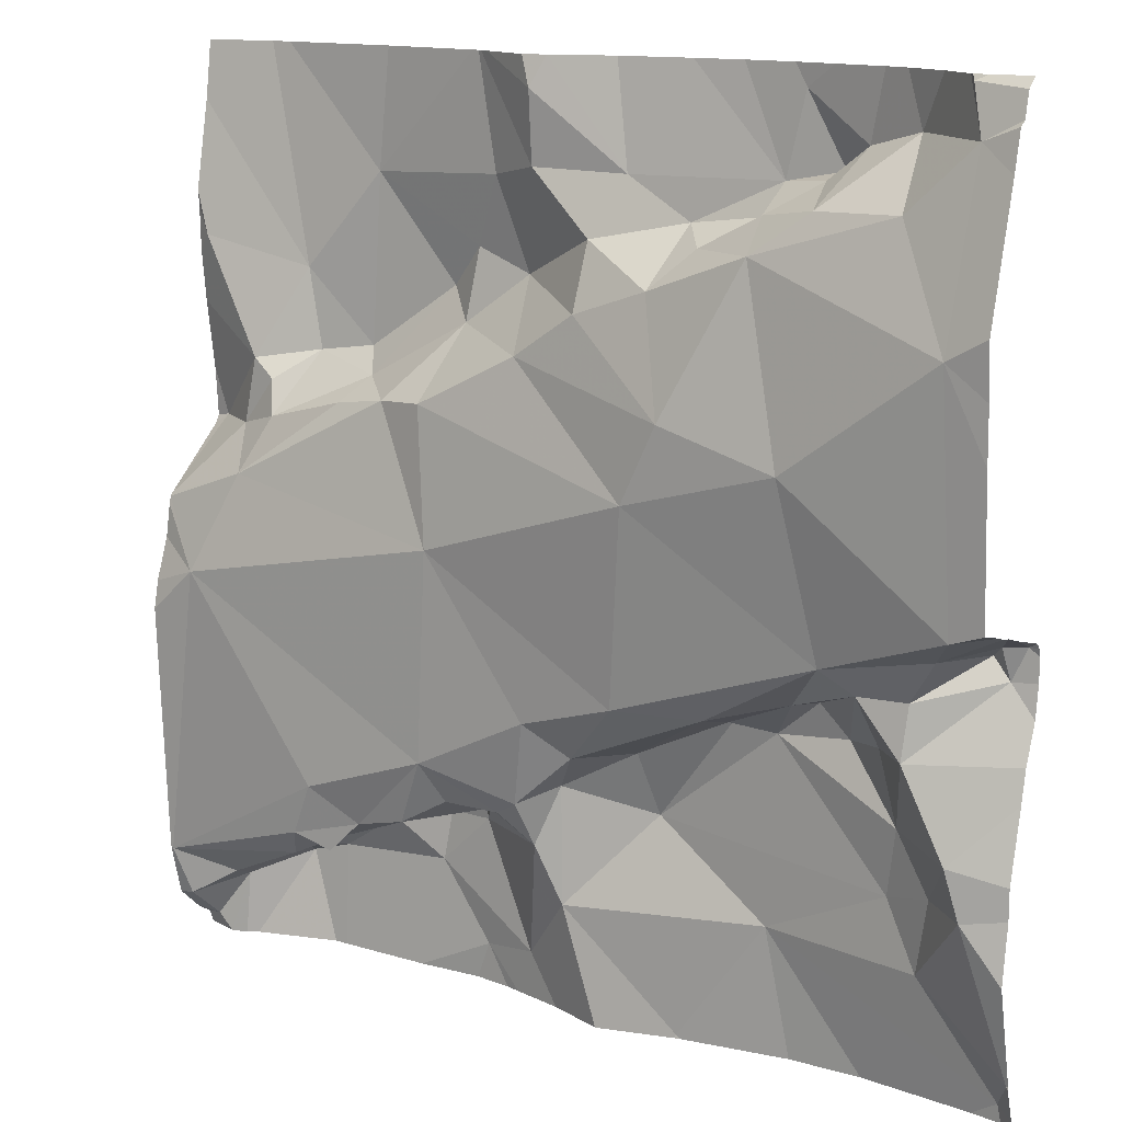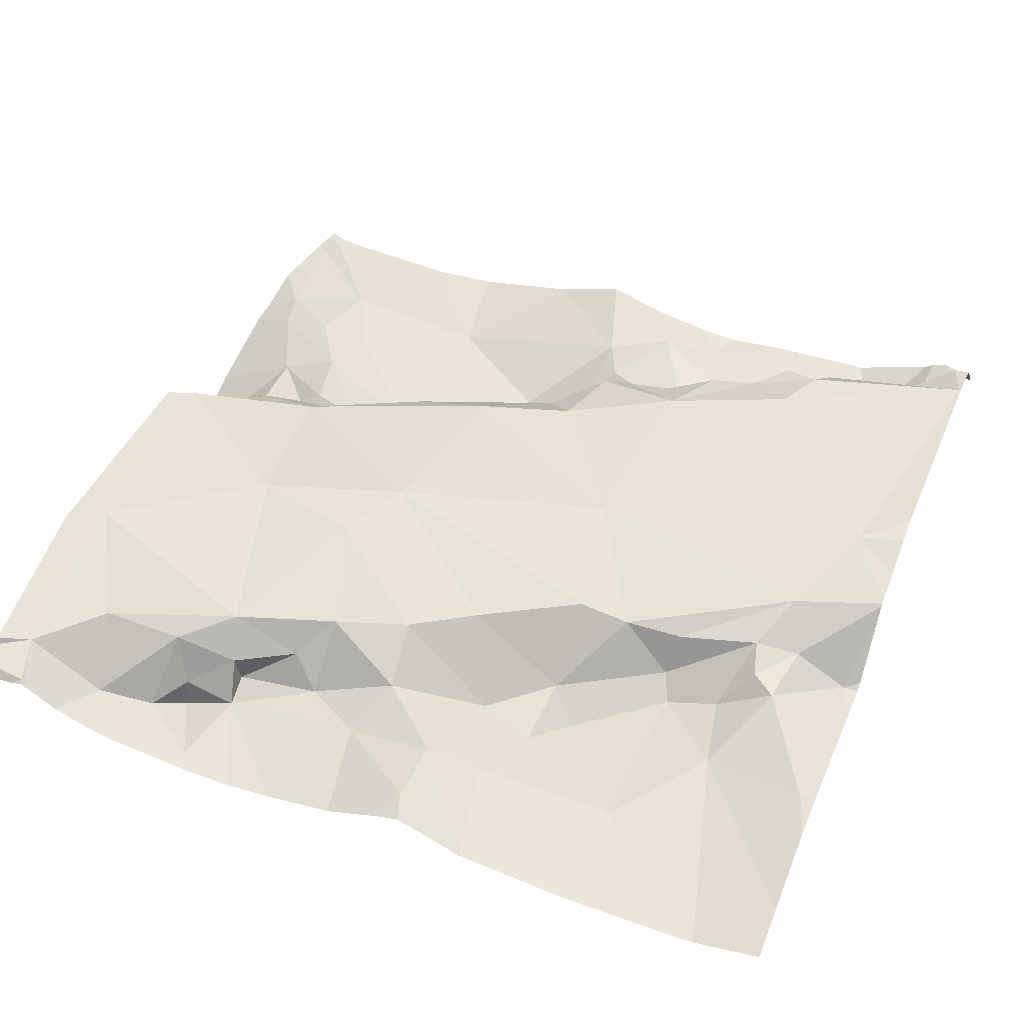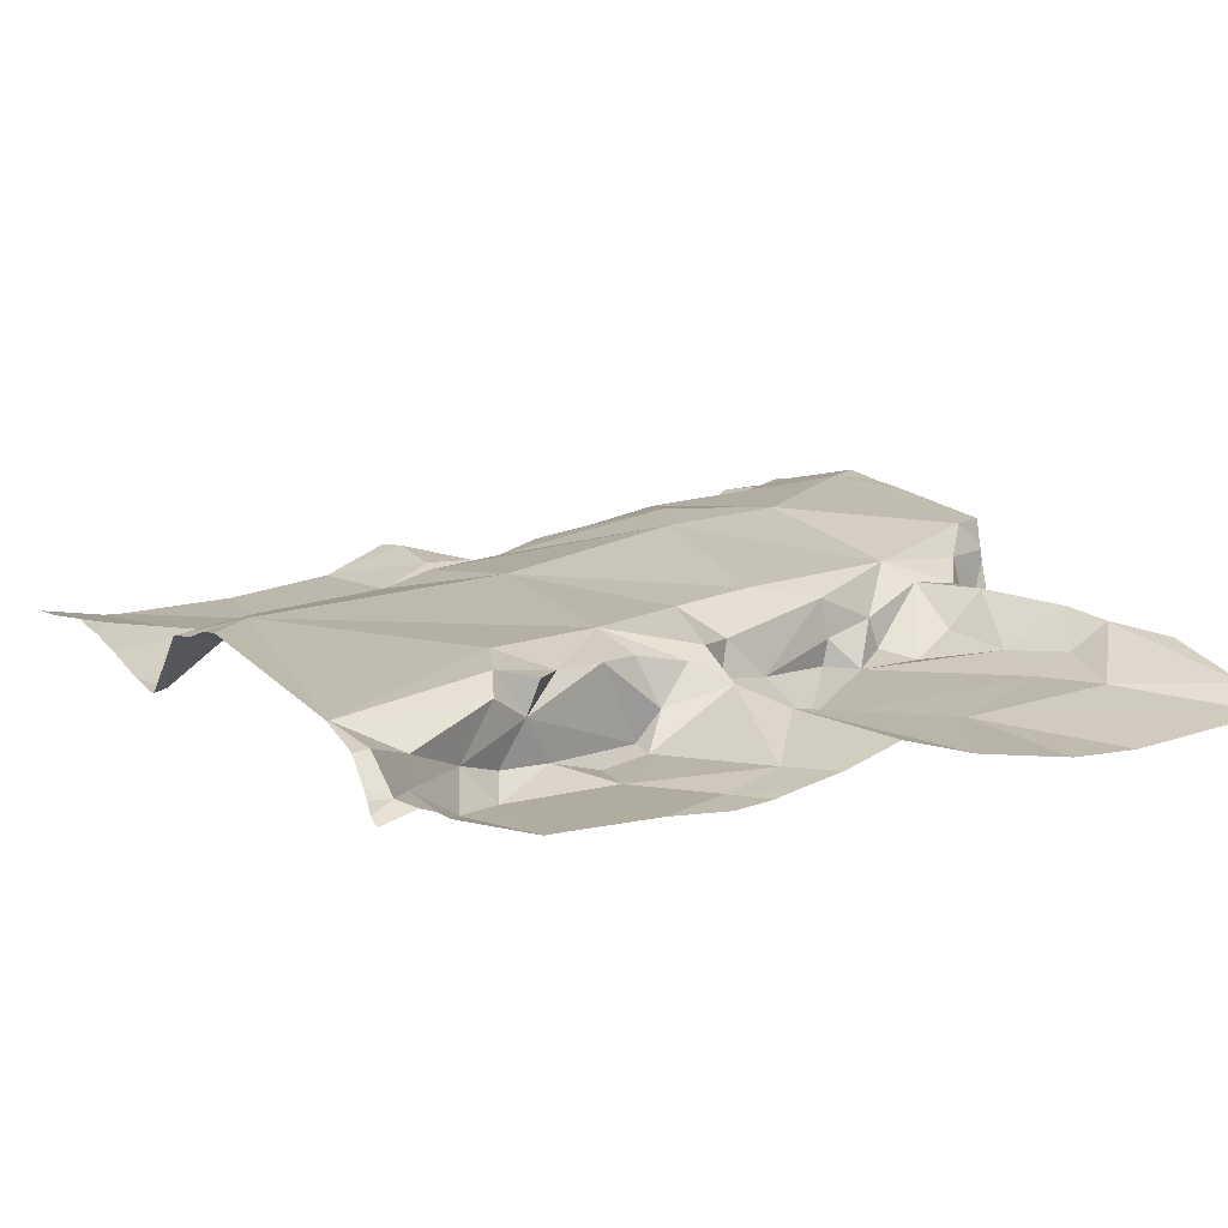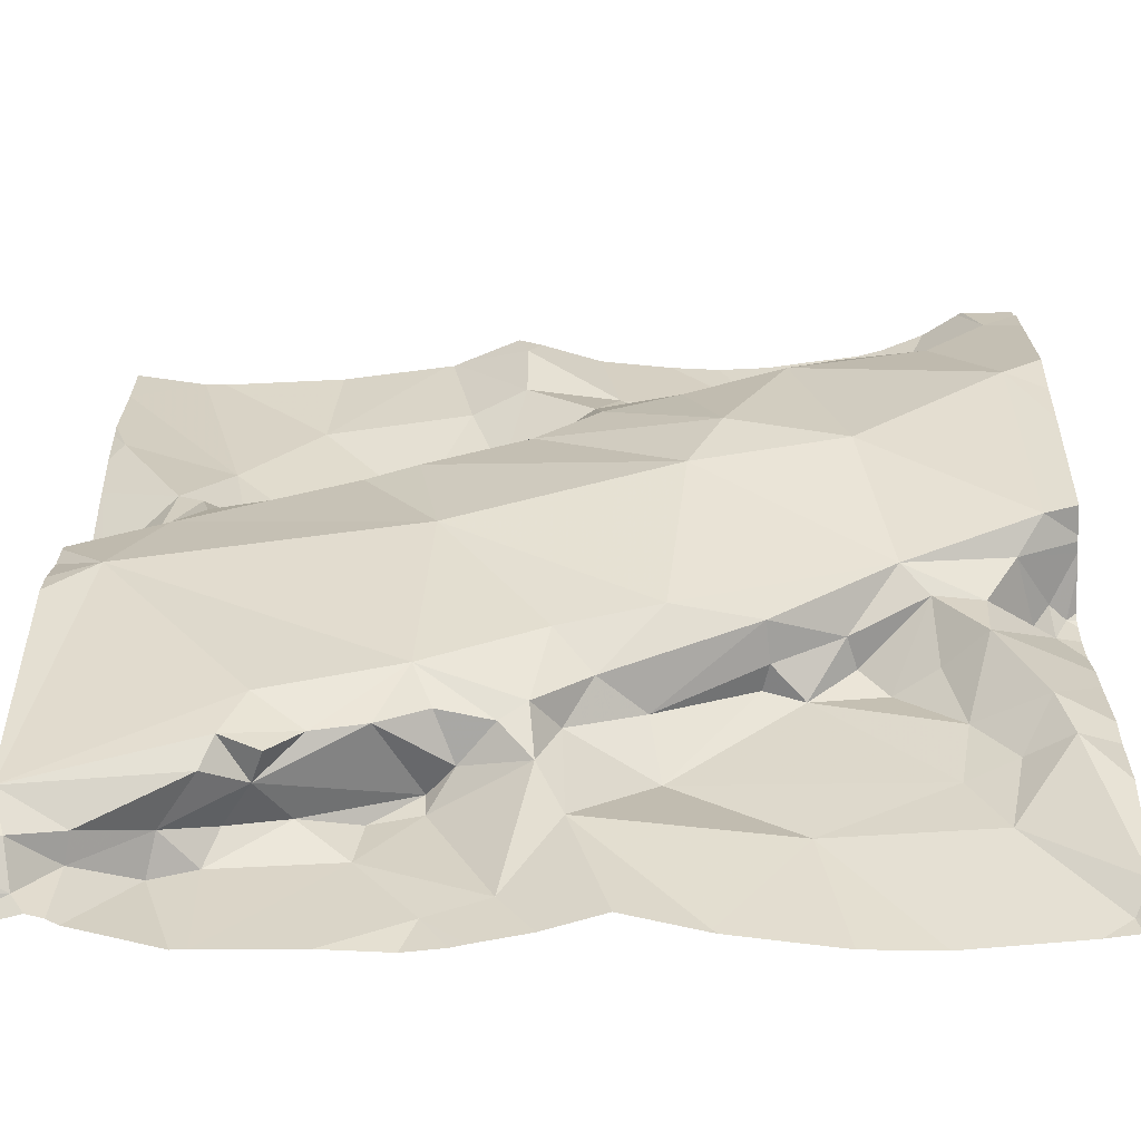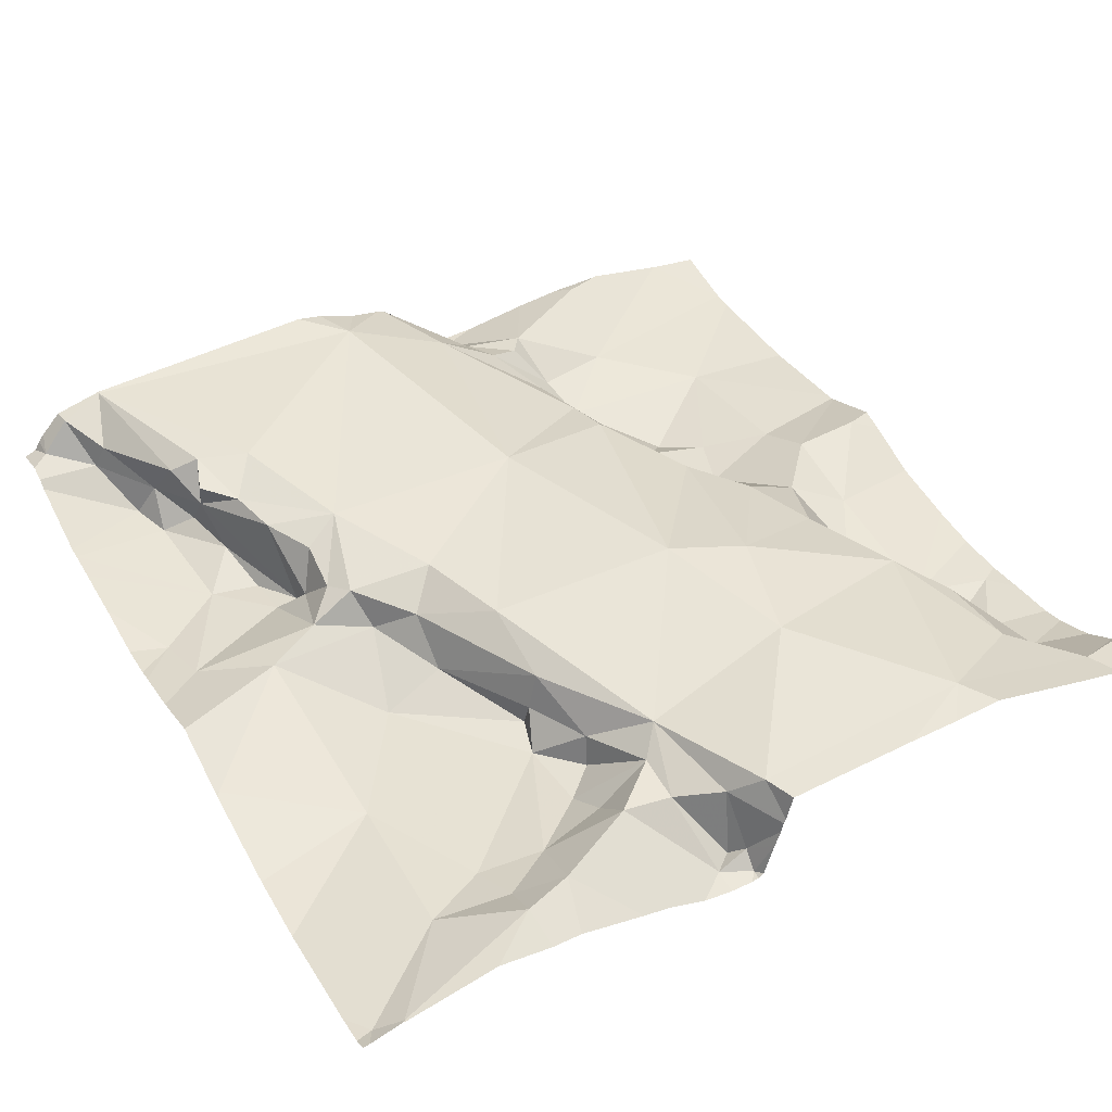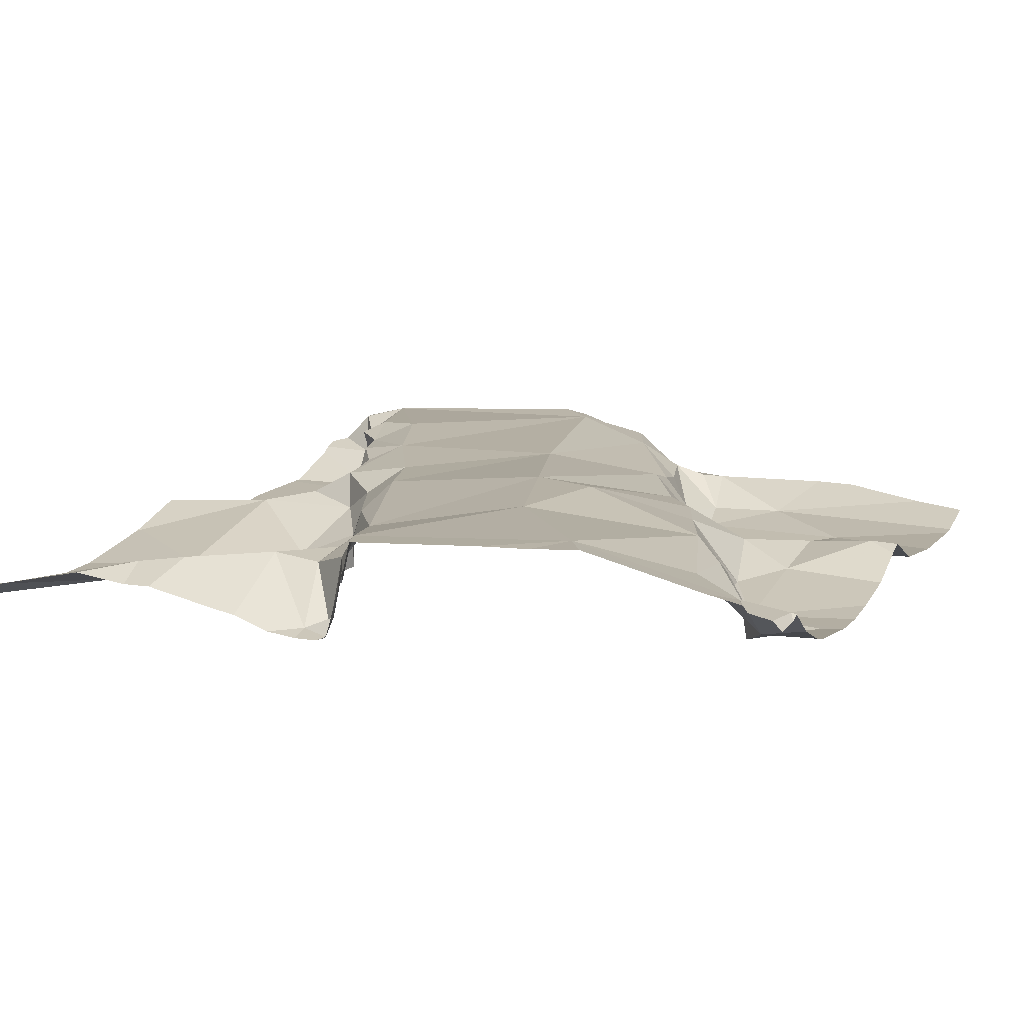
<metadata>
{"format":"obj","ext":"obj","renderer":"f3d","projection":"perspective","resolution":1024,"background":"white","views":[{"elev":13.7,"azim":35.6,"up":"+Y"},{"elev":45.5,"azim":-158.0,"up":"+Z"},{"elev":14.6,"azim":-28.7,"up":"+Z"},{"elev":-56.2,"azim":1.9,"up":"+Y"},{"elev":43.1,"azim":61.0,"up":"+Z"},{"elev":10.5,"azim":112.2,"up":"+Z"}]}
</metadata>
<code>
v -74.34 297.2 501.1
v -74.3 297.2 501.1
v -74.35 296.4 501.1
v -74.44 296.2 501.2
v -74.18 296.3 501.1
v -74.1 296.2 501.1
v -74.7 296.2 501.1
v -74.77 296.2 501.1
v -74.1 296.6 501.1
v -74.12 296.7 501.1
v -74.11 296.7 501.1
v -74.33 297.1 501.1
v -74.09 296.7 501.1
v -74.88 296.2 501.1
v -74.44 296.2 501.1
v -74.74 296.4 501.1
v -74.68 296.4 501.1
v -74.74 296.3 501.1
v -74.82 297 501.1
v -74.66 297.1 501.1
v -74.69 297 501.1
v -74.35 297.1 501.1
v -74.63 297 501.1
v -74.29 297.1 501.1
v -74.29 297.1 501.2
v -74.08 296.5 501.2
v -74.73 296.9 501.1
v -74.83 296.9 501.1
v -74.7 296.9 501.1
v -74.26 297.1 501.1
v -74.66 296.2 501.1
v -74.79 296.4 501.1
v -75 296.2 501.2
v -74.87 296.2 501.1
v -74.9 296.9 501.1
v -74.49 296.5 501.2
v -74.38 296.6 501.2
v -74.38 296.6 501.2
v -74.12 297.1 501.2
v -74.2 297.1 501.1
v -74.44 296.2 501.1
v -74.12 296.4 501.2
v -74.13 296.5 501.2
v -74.18 297.1 501.2
v -74.28 297 501.2
v -74.17 296.6 501.2
v -74.18 296.6 501.2
v -74.83 296.2 501.1
v -74.08 296.3 501.2
v -74.2 296.5 501.2
v -74.48 296.4 501.1
v -74.34 296.5 501.1
v -74.22 296.4 501.1
v -74.13 297.2 501.2
v -74.97 296.2 501.2
v -74.25 296.2 501.1
v -74.7 296.8 501.2
v -74.76 296.8 501.2
v -74.09 296.2 501.1
v -74.17 296.4 501.2
v -74.33 296.2 501.1
v -74.81 297.2 501.1
v -74.69 297.2 501.1
v -74.68 296.3 501.1
v -74.68 296.4 501.1
v -74.08 296.2 501.1
v -74.08 296.4 501.2
v -74.94 296.7 501.2
v -74.08 296.5 501.2
v -74.96 296.8 501.2
v -75.02 297 501.2
v -74.56 296.3 501.2
v -74.56 296.5 501.2
v -74.17 297.2 501.2
v -74.39 297.2 501.1
v -74.14 296.7 501.2
v -74.11 296.7 501.2
v -74.22 296.6 501.2
v -74.25 296.6 501.2
v -74.91 296.8 501.2
v -74.22 296.6 501.2
v -74.59 296.9 501.2
v -74.52 296.9 501.2
v -74.34 297 501.2
v -74.6 297.1 501.2
v -74.6 297.1 501.2
v -74.88 296.9 501.1
v -74.81 296.8 501.2
v -74.5 297.1 501.2
v -74.44 297 501.1
v -74.53 297 501.2
v -74.35 297 501.1
v -75.01 296.2 501.2
v -74.45 297.2 501.1
v -74.08 296.3 501.2
v -74.3 296.6 501.2
v -74.29 296.6 501.1
v -74.27 296.6 501.1
v -74.87 296.3 501.1
v -74.94 297.2 501.1
v -74.92 296.3 501.1
v -74.14 297.2 501.2
v -74.59 296.4 501.2
v -74.59 296.4 501.2
v -74.9 296.3 501.2
v -74.87 296.3 501.2
v -74.83 296.4 501.2
v -74.38 296.6 501.1
v -74.85 296.4 501.2
v -74.24 297.2 501.1
v -74.62 296.3 501.2
v -74.95 296.9 501.2
v -75.02 296.8 501.1
v -74.44 297 501.2
v -74.92 296.8 501.2
v -74.53 296.5 501.2
v -74.82 296.8 501.2
v -74.08 296.6 501.1
v -74.98 296.6 501.2
v -74.78 296.4 501.2
v -74.72 296.4 501.2
v -74.62 296.4 501.2
v -74.41 297 501.2
v -74.33 297 501.2
v -74.97 296.3 501.2
v -74.97 296.3 501.2
v -75.02 296.3 501.2
v -74.66 296.4 501.2
v -74.67 296.4 501.2
v -74.08 296.7 501.1
v -74.08 296.7 501.1
v -74.69 296.5 501.2
v -74.85 296.4 501.2
v -74.81 296.4 501.2
v -74.13 296.2 501.1
v -74.12 296.9 501.2
v -74.44 296.2 501.1
v -74.83 296.4 501.2
v -75.03 296.3 501.2
v -74.08 296.6 501.1
v -74.44 296.8 501.3
v -74.4 296.9 501.3
v -74.28 296.8 501.2
v -74.08 296.7 501.1
v -74.57 296.5 501.2
v -74.68 296.7 501.2
v -74.47 296.6 501.2
v -75.03 296.7 501.2
v -75.03 296.7 501.2
v -75.03 297 501.2
v -75.03 297.1 501.1
v -74.96 297.2 501.1
v -75.03 296.2 501.2
v -75.03 297 501.2
v -75.03 297 501.2
v -75.03 296.9 501.2
v -75.03 296.8 501.1
v -75.03 296.8 501.2
v -75.03 296.8 501.1
v -75.03 296.7 501.2
v -75.03 296.7 501.2
v -75.03 296.2 501.2
v -75.03 296.2 501.2
v -75.03 296.3 501.2
v -75.03 296.7 501.2
v -75.03 296.3 501.2
v -75.03 296.6 501.2
v -75.03 296.6 501.3
v -75.03 296.3 501.2
v -74.08 297.1 501.2
v -74.08 297.2 501.2
v -74.08 296.4 501.2
v -74.08 296.7 501.2
v -74.08 296.7 501.2
v -74.08 296.6 501.1
v -74.08 296.3 501.2
v -74.08 296.7 501.2
v -74.08 296.7 501.2
v -74.08 297.1 501.2
v -74.08 297 501.2
v -74.08 296.9 501.2
v -74.08 296.9 501.2
v -74.08 297.1 501.2
v -74.08 296.7 501.2
v -74.98 296.2 501.2
v -74.52 296.2 501.2
v -74.59 296.2 501.2
v -74.64 296.2 501.1
v -75.02 296.2 501.2
v -75.03 296.2 501.2
v -74.08 296.2 501.1
v -74.13 297.2 501.2
v -74.68 297.2 501.1
v -74.67 297.2 501.1
v -74.59 297.2 501.2
v -74.61 297.2 501.2
v -74.52 297.2 501.1
v -74.69 297.2 501.1
v -74.22 297.2 501.1
v -74.99 297.2 501.1
v -74.12 297.2 501.2
v -75.03 297.2 501.1
v -74.08 297.2 501.2
f 196 85 195
f 5 3 6
f 10 9 11
f 144 9 140
f 13 11 9
f 61 15 137
f 17 16 18
f 20 19 21
f 22 12 1
f 23 20 21
f 12 22 24
f 6 3 56
f 24 22 25
f 19 27 21
f 28 27 19
f 27 29 21
f 30 24 25
f 12 24 30
f 2 30 110
f 32 18 16
f 191 66 59
f 195 85 89
f 35 19 100
f 37 36 38
f 40 39 102
f 69 42 67
f 44 40 45
f 194 85 196
f 9 46 47
f 189 93 153
f 49 6 66
f 47 50 43
f 52 51 53
f 54 39 170
f 188 64 31
f 5 6 49
f 58 57 29
f 11 13 173
f 118 47 175
f 42 60 5
f 187 111 64
f 47 43 26
f 172 49 176
f 186 72 111
f 193 86 85
f 65 32 16
f 68 70 148
f 150 35 151
f 73 72 51
f 177 76 178
f 76 11 174
f 79 78 46
f 68 80 70
f 78 81 47
f 23 82 83
f 53 50 52
f 84 25 22
f 193 85 194
f 87 80 88
f 90 89 91
f 92 84 22
f 189 153 190
f 78 96 97
f 50 98 52
f 99 101 14
f 195 89 197
f 15 3 72
f 51 3 53
f 8 18 48
f 104 103 73
f 5 49 42
f 192 54 201
f 5 53 3
f 106 105 107
f 46 9 10
f 51 52 108
f 98 50 81
f 107 105 109
f 20 86 193
f 99 32 109
f 17 18 111
f 74 40 102
f 112 71 154
f 88 29 27
f 88 58 29
f 172 42 49
f 84 45 25
f 87 28 35
f 63 20 198
f 88 28 87
f 52 98 97
f 40 44 39
f 89 22 94
f 89 90 22
f 185 126 33
f 102 54 192
f 88 27 28
f 114 91 83
f 19 35 28
f 35 71 112
f 115 87 112
f 18 32 99
f 79 96 78
f 86 23 91
f 86 20 23
f 97 96 52
f 38 52 96
f 50 60 43
f 104 73 116
f 103 72 73
f 60 53 5
f 98 81 78
f 36 51 108
f 108 52 38
f 65 16 17
f 117 88 80
f 115 112 70
f 113 112 156
f 58 88 117
f 102 39 54
f 148 113 160
f 119 68 149
f 47 46 78
f 121 120 107
f 122 103 104
f 36 116 73
f 51 36 73
f 43 60 42
f 78 97 98
f 47 81 50
f 10 11 76
f 30 25 45
f 123 84 92
f 124 45 84
f 22 90 92
f 90 91 114
f 29 82 23
f 82 29 57
f 83 91 23
f 91 89 86
f 89 85 86
f 110 40 199
f 90 123 92
f 114 123 90
f 46 10 76
f 79 46 76
f 124 84 123
f 79 37 96
f 80 87 115
f 70 80 115
f 68 117 80
f 37 38 96
f 126 125 127
f 105 125 126
f 105 106 125
f 116 36 37
f 107 65 121
f 107 32 65
f 103 17 111
f 111 72 103
f 55 126 185
f 36 108 38
f 65 17 128
f 128 129 121
f 128 122 129
f 65 128 121
f 128 17 103
f 103 122 128
f 171 54 170
f 41 72 186
f 93 126 127
f 126 93 33
f 186 111 187
f 187 64 188
f 101 99 105
f 126 101 105
f 18 99 34
f 50 53 60
f 51 72 3
f 170 39 183
f 32 107 109
f 109 105 99
f 18 64 111
f 23 21 29
f 152 35 100
f 87 35 112
f 113 70 112
f 40 30 45
f 132 129 122
f 133 107 134
f 179 136 180
f 55 101 126
f 41 15 72
f 4 15 41
f 100 19 62
f 39 44 136
f 138 119 139
f 58 117 68
f 121 129 132
f 162 127 164
f 124 44 45
f 82 141 142
f 123 114 124
f 79 143 141
f 142 124 114
f 114 83 142
f 82 57 141
f 164 139 166
f 132 104 145
f 141 146 147
f 107 120 134
f 104 132 122
f 142 83 82
f 182 77 184
f 141 57 146
f 44 124 136
f 143 79 77
f 77 136 143
f 77 79 76
f 147 37 79
f 57 58 146
f 124 143 136
f 119 146 68
f 146 58 68
f 201 171 203
f 138 133 120
f 142 141 143
f 124 142 143
f 139 125 106
f 145 146 132
f 147 146 145
f 145 116 147
f 48 18 34
f 106 133 139
f 138 120 132
f 139 127 125
f 139 119 168
f 133 134 120
f 133 138 139
f 116 145 104
f 132 146 119
f 119 138 132
f 121 132 120
f 106 107 133
f 79 141 147
f 147 116 37
f 95 49 66
f 148 70 113
f 149 68 148
f 66 6 59
f 150 71 35
f 8 64 18
f 94 22 75
f 151 35 152
f 110 30 40
f 26 43 69
f 153 93 163
f 154 71 155
f 34 99 14
f 155 71 150
f 156 112 154
f 63 19 20
f 67 42 172
f 14 101 55
f 157 113 159
f 158 113 157
f 159 113 156
f 69 43 42
f 160 113 158
f 161 119 149
f 130 13 131
f 118 9 47
f 162 93 127
f 163 93 162
f 33 93 189
f 62 19 63
f 164 127 139
f 165 119 161
f 131 13 144
f 140 9 118
f 166 139 169
f 167 119 165
f 31 64 7
f 168 119 167
f 7 64 8
f 144 13 9
f 169 139 168
f 173 13 130
f 174 11 173
f 75 22 1
f 175 47 26
f 59 6 135
f 176 49 95
f 177 77 76
f 2 12 30
f 135 6 56
f 178 76 174
f 179 39 136
f 137 15 4
f 180 136 181
f 181 136 182
f 56 3 61
f 182 136 77
f 183 39 179
f 61 3 15
f 184 77 177
f 1 12 2
f 197 89 94
f 198 20 193
f 199 40 74
f 200 151 152
f 201 54 171
f 202 151 200

</code>
